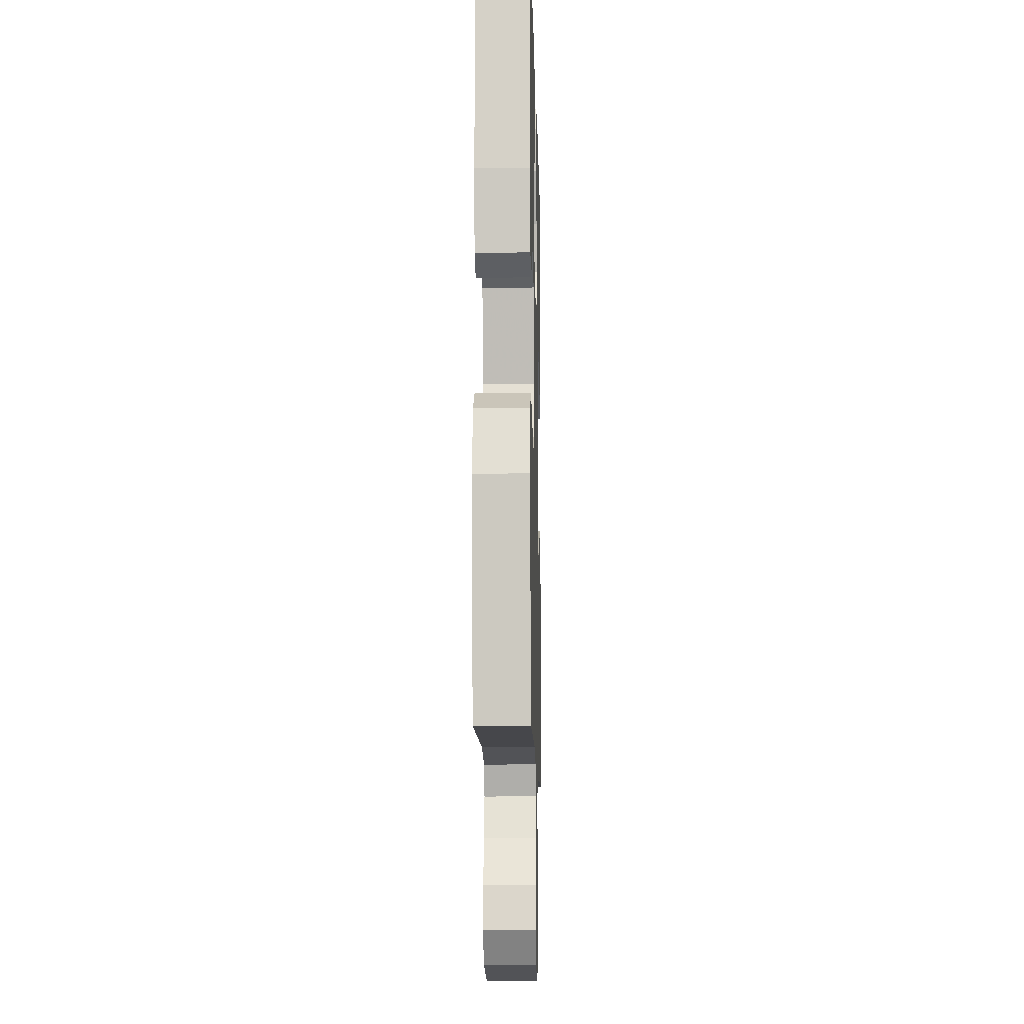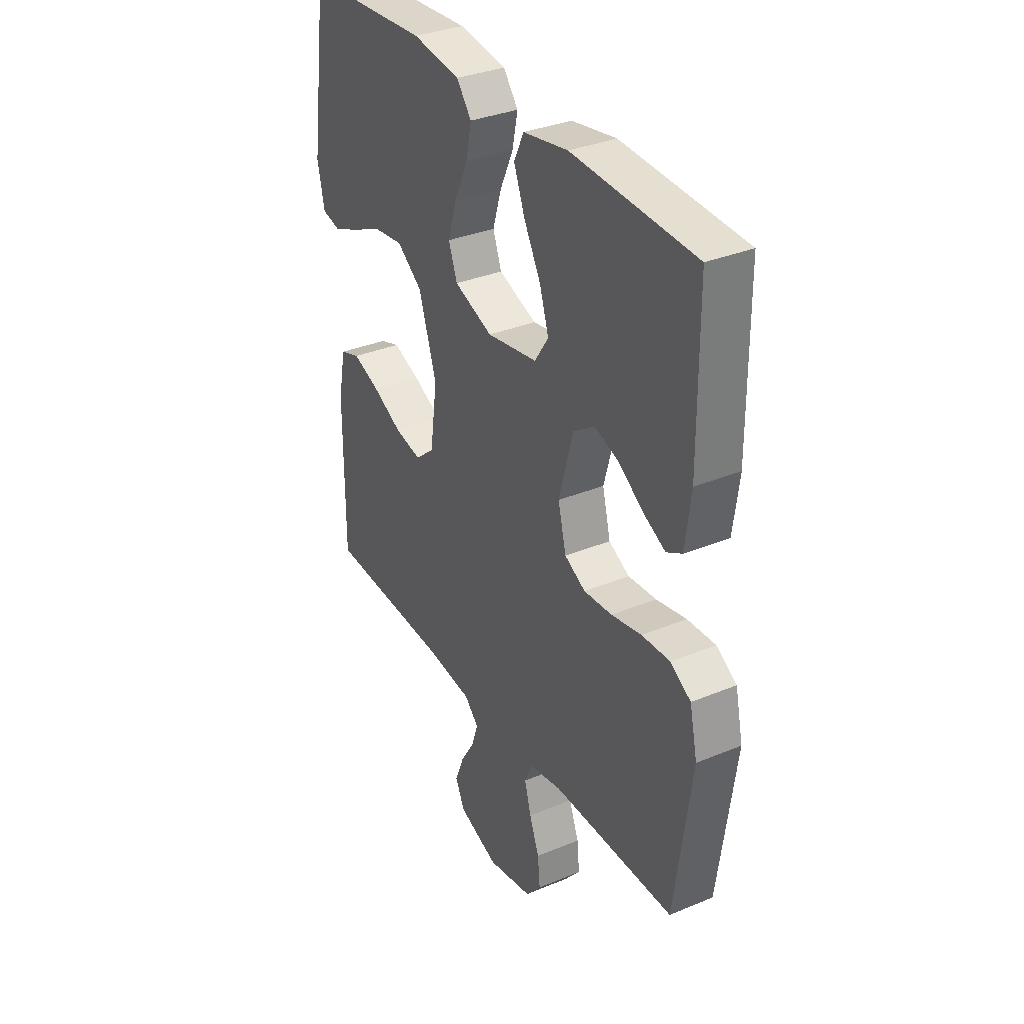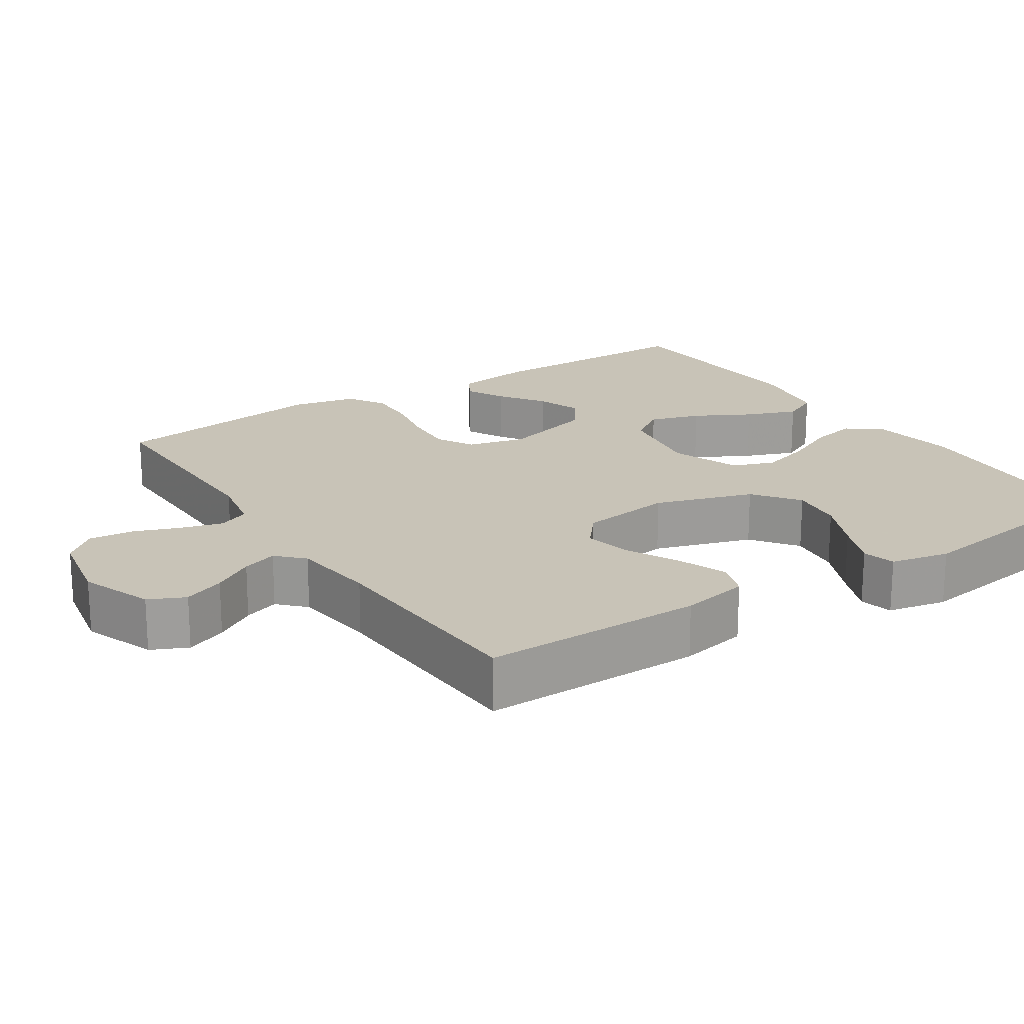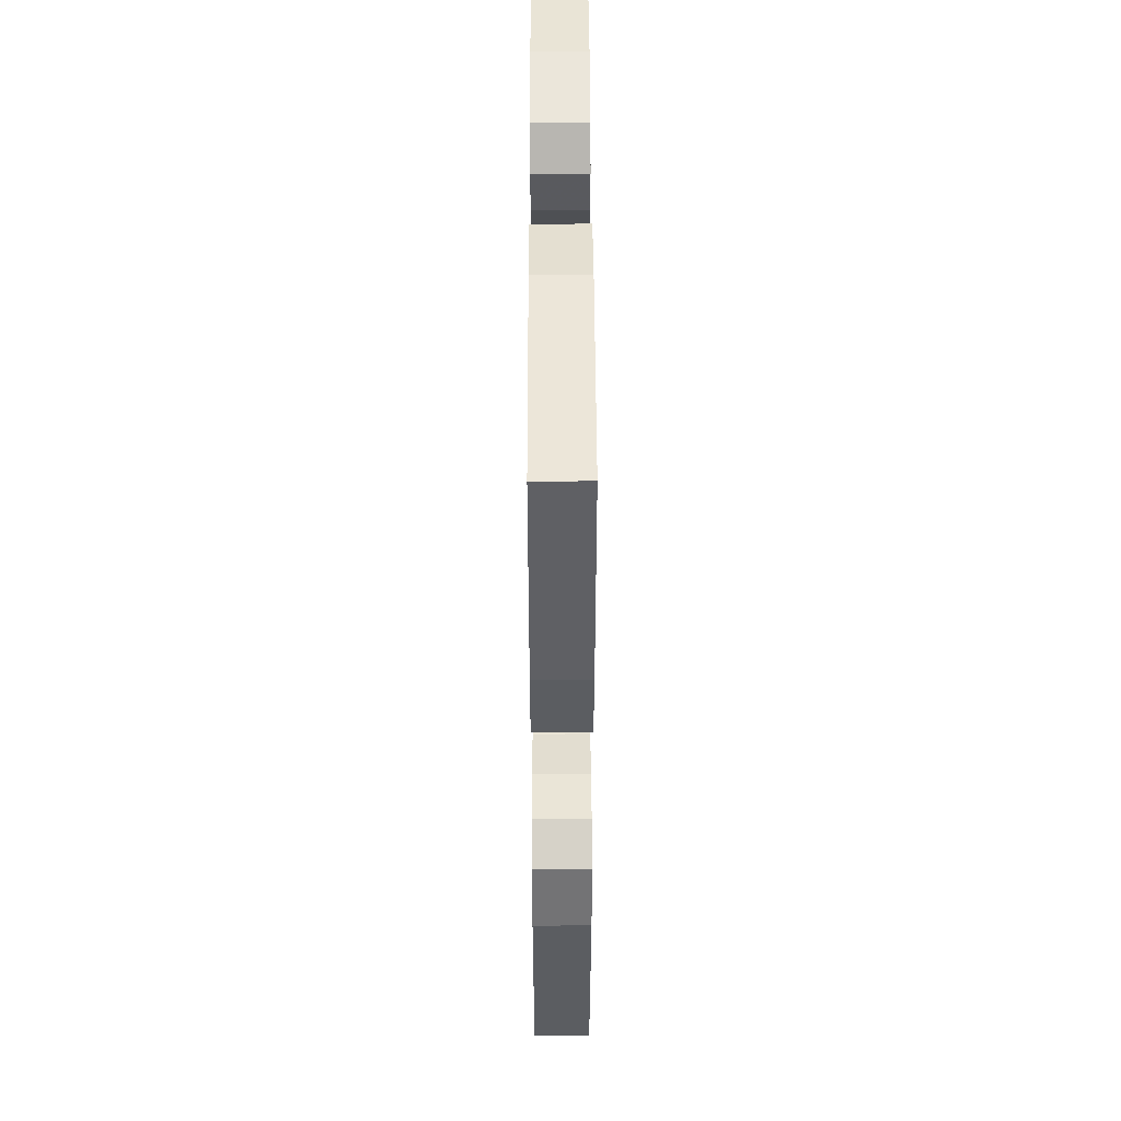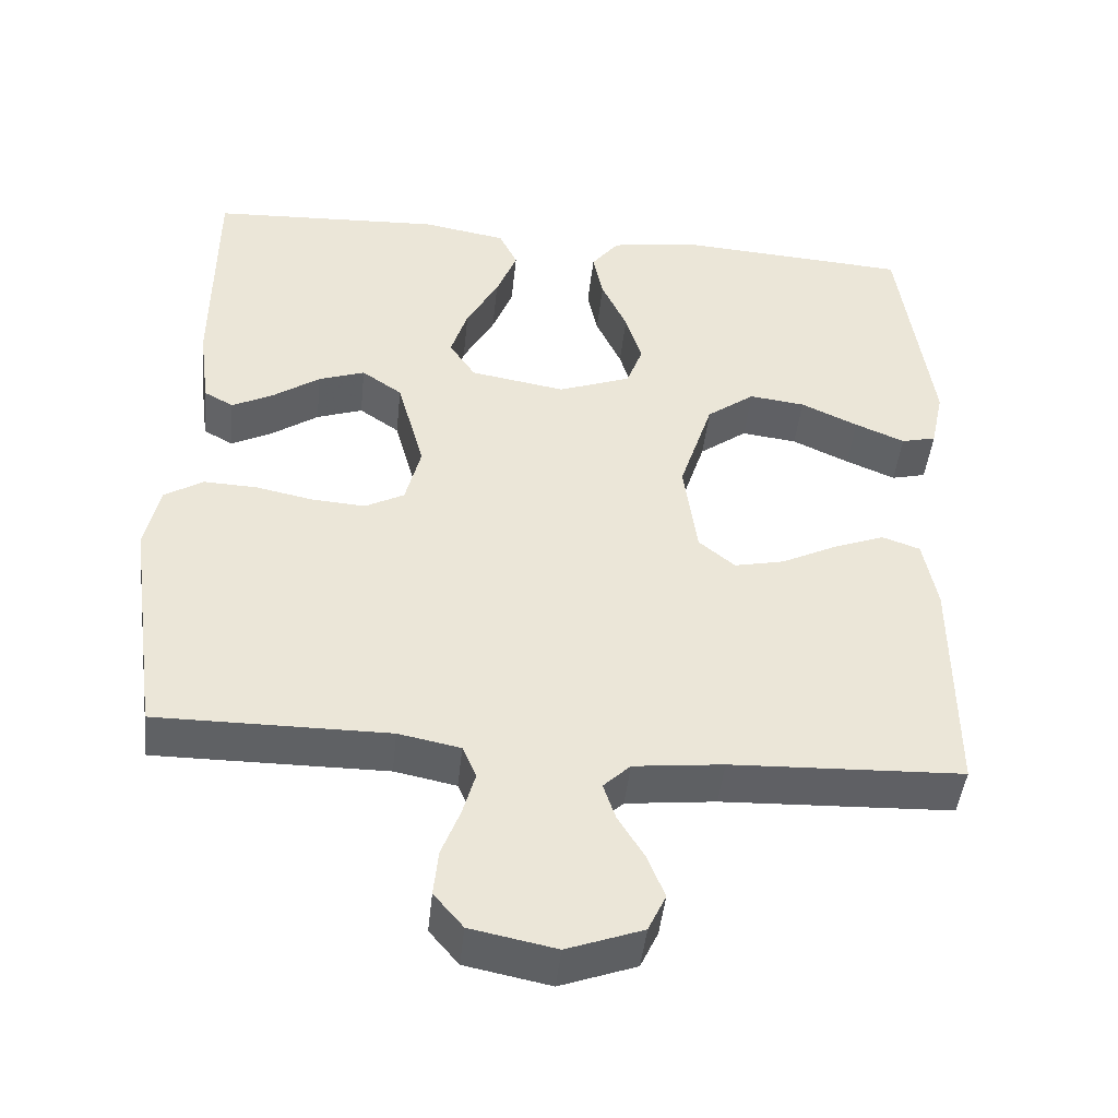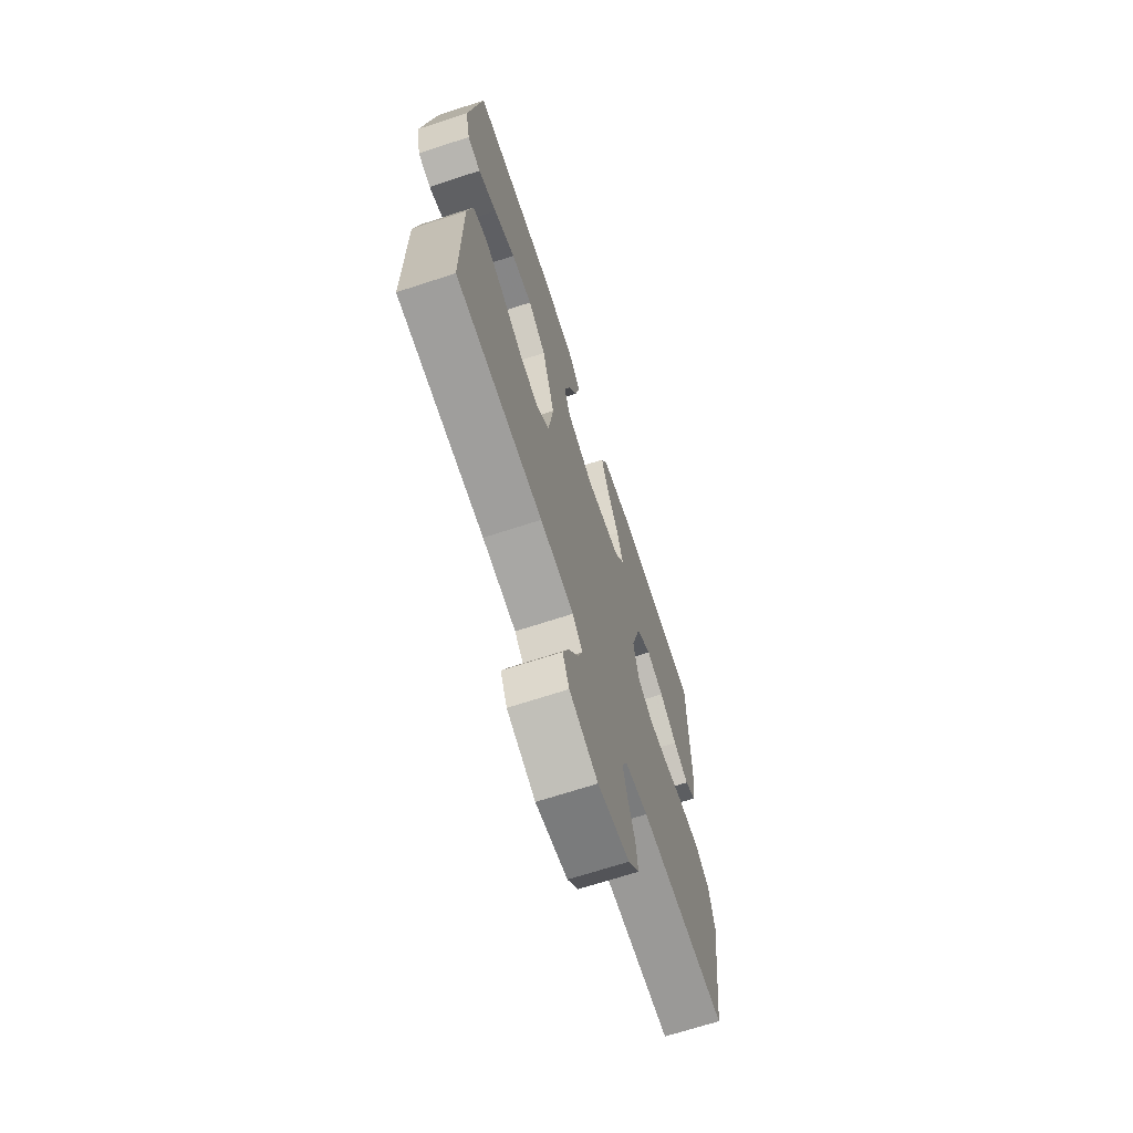
<metadata>
{"format":"obj","ext":"obj","renderer":"f3d","projection":"perspective","resolution":1024,"background":"white","views":[{"elev":-11.0,"azim":91.4,"up":"+Z"},{"elev":33.9,"azim":60.6,"up":"+Z"},{"elev":19.8,"azim":-123.5,"up":"+Y"},{"elev":46.5,"azim":89.8,"up":"+Z"},{"elev":-45.6,"azim":174.0,"up":"+Z"},{"elev":-68.8,"azim":-71.9,"up":"+Z"}]}
</metadata>
<code>
v 0.5 0.07 -0.5
v 0.2 0.07 -0.499
v 0.12 0.07 -0.515
v 0.102 0.07 -0.557
v 0.118 0.07 -0.614
v 0.142 0.07 -0.677
v 0.148 0.07 -0.737
v 0.11 0.07 -0.782
v 0 0.07 -0.804
v -0.098 0.07 -0.768
v -0.121 0.07 -0.719
v -0.099 0.07 -0.663
v -0.065 0.07 -0.607
v -0.049 0.07 -0.559
v -0.084 0.07 -0.525
v -0.2 0.07 -0.512
v -0.5 0.07 -0.5
v -0.499 0.07 -0.2
v -0.481 0.07 -0.107
v -0.432 0.07 -0.09
v -0.366 0.07 -0.115
v -0.294 0.07 -0.151
v -0.229 0.07 -0.165
v -0.182 0.07 -0.126
v -0.165 0.07 0
v -0.208 0.07 0.133
v -0.27 0.07 0.179
v -0.342 0.07 0.17
v -0.416 0.07 0.136
v -0.48 0.07 0.109
v -0.525 0.07 0.12
v -0.542 0.07 0.2
v -0.5 0.07 0.5
v -0.2 0.07 0.52
v -0.084 0.07 0.503
v -0.048 0.07 0.457
v -0.061 0.07 0.394
v -0.094 0.07 0.322
v -0.115 0.07 0.253
v -0.094 0.07 0.196
v 0 0.07 0.161
v 0.123 0.07 0.182
v 0.157 0.07 0.233
v 0.135 0.07 0.302
v 0.094 0.07 0.377
v 0.067 0.07 0.446
v 0.091 0.07 0.496
v 0.2 0.07 0.515
v 0.5 0.07 0.5
v 0.502 0.07 0.2
v 0.488 0.07 0.094
v 0.45 0.07 0.073
v 0.397 0.07 0.1
v 0.336 0.07 0.142
v 0.276 0.07 0.163
v 0.224 0.07 0.127
v 0.189 0.07 0
v 0.209 0.07 -0.079
v 0.26 0.07 -0.106
v 0.329 0.07 -0.101
v 0.403 0.07 -0.086
v 0.472 0.07 -0.083
v 0.522 0.07 -0.114
v 0.541 0.07 -0.2
v 0.5 0 -0.5
v 0.2 0 -0.499
v 0.12 0 -0.515
v 0.102 0 -0.557
v 0.118 0 -0.614
v 0.142 0 -0.677
v 0.148 0 -0.737
v 0.11 0 -0.782
v 0 0 -0.804
v -0.098 0 -0.768
v -0.121 0 -0.719
v -0.099 0 -0.663
v -0.065 0 -0.607
v -0.049 0 -0.559
v -0.084 0 -0.525
v -0.2 0 -0.512
v -0.5 0 -0.5
v -0.499 0 -0.2
v -0.481 0 -0.107
v -0.432 0 -0.09
v -0.366 0 -0.115
v -0.294 0 -0.151
v -0.229 0 -0.165
v -0.182 0 -0.126
v -0.165 0 0
v -0.208 0 0.133
v -0.27 0 0.179
v -0.342 0 0.17
v -0.416 0 0.136
v -0.48 0 0.109
v -0.525 0 0.12
v -0.542 0 0.2
v -0.5 0 0.5
v -0.2 0 0.52
v -0.084 0 0.503
v -0.048 0 0.457
v -0.061 0 0.394
v -0.094 0 0.322
v -0.115 0 0.253
v -0.094 0 0.196
v 0 0 0.161
v 0.123 0 0.182
v 0.157 0 0.233
v 0.135 0 0.302
v 0.094 0 0.377
v 0.067 0 0.446
v 0.091 0 0.496
v 0.2 0 0.515
v 0.5 0 0.5
v 0.502 0 0.2
v 0.488 0 0.094
v 0.45 0 0.073
v 0.397 0 0.1
v 0.336 0 0.142
v 0.276 0 0.163
v 0.224 0 0.127
v 0.189 0 0
v 0.209 0 -0.079
v 0.26 0 -0.106
v 0.329 0 -0.101
v 0.403 0 -0.086
v 0.472 0 -0.083
v 0.522 0 -0.114
v 0.541 0 -0.2
f 63 64 1 2
f 60 61 62 63
f 59 60 63 2
f 58 59 2 3
f 57 58 3 4
f 51 52 53 54
f 51 54 55
f 50 51 55
f 49 50 55
f 48 49 55 56
f 44 45 46 47
f 43 44 47 48
f 35 36 37 38
f 35 38 39
f 34 35 39
f 33 34 39
f 32 33 39 40
f 28 29 30 31
f 28 31 32
f 27 28 32
f 19 20 21 22
f 17 18 19 22
f 16 17 22 23
f 15 16 23 24
f 10 11 12 13
f 10 13 14
f 9 10 14
f 8 9 14
f 5 6 7 8
f 4 5 8 14
f 57 4 14 15
f 43 48 56 57
f 42 43 57 15
f 27 32 40 41
f 26 27 41
f 25 26 41
f 25 41 42
f 15 24 25 42
f 66 65 128 127
f 127 126 125 124
f 66 127 124 123
f 67 66 123 122
f 68 67 122 121
f 118 117 116 115
f 119 118 115
f 119 115 114
f 119 114 113
f 120 119 113 112
f 111 110 109 108
f 112 111 108 107
f 102 101 100 99
f 103 102 99
f 103 99 98
f 103 98 97
f 104 103 97 96
f 95 94 93 92
f 96 95 92
f 96 92 91
f 86 85 84 83
f 86 83 82 81
f 87 86 81 80
f 88 87 80 79
f 77 76 75 74
f 78 77 74
f 78 74 73
f 78 73 72
f 72 71 70 69
f 78 72 69 68
f 79 78 68 121
f 121 120 112 107
f 79 121 107 106
f 105 104 96 91
f 105 91 90
f 105 90 89
f 106 105 89
f 106 89 88 79
f 1 65 66 2
f 2 66 67 3
f 3 67 68 4
f 4 68 69 5
f 5 69 70 6
f 6 70 71 7
f 7 71 72 8
f 8 72 73 9
f 9 73 74 10
f 10 74 75 11
f 11 75 76 12
f 12 76 77 13
f 13 77 78 14
f 14 78 79 15
f 15 79 80 16
f 16 80 81 17
f 17 81 82 18
f 18 82 83 19
f 19 83 84 20
f 20 84 85 21
f 21 85 86 22
f 22 86 87 23
f 23 87 88 24
f 24 88 89 25
f 25 89 90 26
f 26 90 91 27
f 27 91 92 28
f 28 92 93 29
f 29 93 94 30
f 30 94 95 31
f 31 95 96 32
f 32 96 97 33
f 33 97 98 34
f 34 98 99 35
f 35 99 100 36
f 36 100 101 37
f 37 101 102 38
f 38 102 103 39
f 39 103 104 40
f 40 104 105 41
f 41 105 106 42
f 42 106 107 43
f 43 107 108 44
f 44 108 109 45
f 45 109 110 46
f 46 110 111 47
f 47 111 112 48
f 48 112 113 49
f 49 113 114 50
f 50 114 115 51
f 51 115 116 52
f 52 116 117 53
f 53 117 118 54
f 54 118 119 55
f 55 119 120 56
f 56 120 121 57
f 57 121 122 58
f 58 122 123 59
f 59 123 124 60
f 60 124 125 61
f 61 125 126 62
f 62 126 127 63
f 63 127 128 64
f 64 128 65 1

</code>
